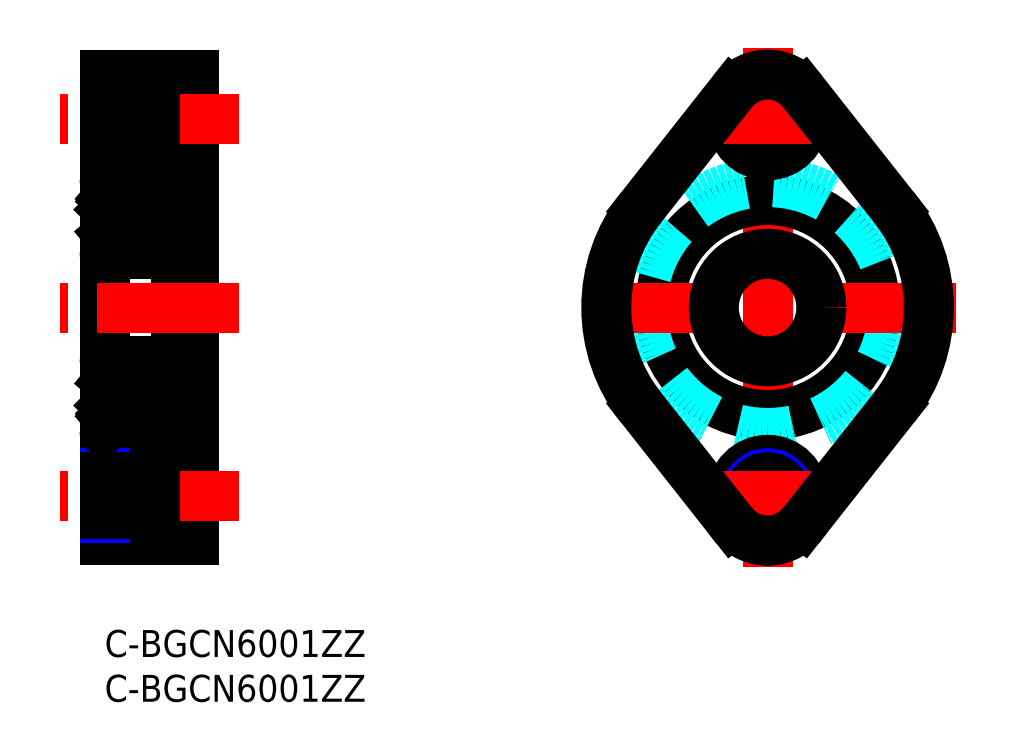
<metadata>
{"format":"dxf","ext":"dxf","renderer":"ezdxf+matplotlib","layout":"modelspace","background":"white","min_lineweight":24,"dpi":150}
</metadata>
<code>
0
SECTION
2
ENTITIES
0
INSERT
8
MSM_CONTINUOUS
2
*U23
10
0
20
0
30
0
0
INSERT
8
MSM_CONTINUOUS
2
*U24
10
0
20
0
30
0
0
LINE
8
MSM_CENTER
10
74
20
7
30
0
11
74
21
65
31
0
0
CIRCLE
8
MSM_CONTINUOUS
10
74
20
36
30
0
40
12
0
CIRCLE
8
MSM_DASHED
10
74
20
36
30
0
40
14
0
CIRCLE
8
MSM_NARROW
10
74
20
57
30
0
40
2.5
0
CIRCLE
8
MSM_CONTINUOUS
10
74
20
57
30
0
40
4
0
CIRCLE
8
MSM_CONTINUOUS
10
74
20
15
30
0
40
4
0
LINE
8
MSM_CONTINUOUS
10
0
20
62
30
0
11
10
21
62
31
0
0
LINE
8
MSM_CONTINUOUS
10
5.6
20
61
30
0
11
10
21
61
31
0
0
LINE
8
MSM_NARROW
10
0
20
59.5
30
0
11
5.6
21
59.5
31
0
0
LINE
8
MSM_NARROW
10
0
20
54.5
30
0
11
5.6
21
54.5
31
0
0
LINE
8
MSM_CONTINUOUS
10
5.6
20
53
30
0
11
10
21
53
31
0
0
LINE
8
MSM_CONTINUOUS
10
7.7
20
50
30
0
11
0
21
50
31
0
0
LINE
8
MSM_CONTINUOUS
10
10
20
48
30
0
11
8
21
48
31
0
0
LINE
8
MSM_CONTINUOUS
10
0
20
62
30
0
11
0
21
10
31
0
0
LINE
8
MSM_CONTINUOUS
10
8
20
49.7
30
0
11
8
21
22.3
31
0
0
LINE
8
MSM_CONTINUOUS
10
10
20
62
30
0
11
10
21
10
31
0
0
LINE
8
MSM_CONTINUOUS
10
5.6
20
61
30
0
11
5.6
21
53
31
0
0
LINE
8
MSM_CENTER
10
15
20
57
30
0
11
-5
21
57
31
0
0
LINE
8
MSM_CONTINUOUS
10
10
20
10
30
0
11
0
21
10
31
0
0
LINE
8
MSM_CENTER
10
15
20
36
30
0
11
-5
21
36
31
0
0
CIRCLE
8
MSM_CONTINUOUS
10
74
20
57
30
0
40
2.067
0
LINE
8
MSM_CONTINUOUS
10
0
20
59.07
30
0
11
5.6
21
59.07
31
0
0
LINE
8
MSM_CONTINUOUS
10
0
20
54.93
30
0
11
5.6
21
54.93
31
0
0
LINE
8
MSM_CONTINUOUS
10
7.7
20
22
30
0
11
0
21
22
31
0
0
LINE
8
MSM_CONTINUOUS
10
10
20
24
30
0
11
8
21
24
31
0
0
CIRCLE
8
MSM_NARROW
10
74
20
15
30
0
40
2.5
0
CIRCLE
8
MSM_CONTINUOUS
10
74
20
15
30
0
40
2.067
0
ARC
8
MSM_CONTINUOUS
10
74
20
15
30
0
40
5
50
210.4
51
329.6
0
LINE
8
MSM_CONTINUOUS
10
5.6
20
11
30
0
11
10
21
11
31
0
0
LINE
8
MSM_NARROW
10
0
20
12.5
30
0
11
5.6
21
12.5
31
0
0
LINE
8
MSM_NARROW
10
0
20
17.5
30
0
11
5.6
21
17.5
31
0
0
LINE
8
MSM_CONTINUOUS
10
5.6
20
19
30
0
11
10
21
19
31
0
0
LINE
8
MSM_CONTINUOUS
10
5.6
20
11
30
0
11
5.6
21
19
31
0
0
LINE
8
MSM_CENTER
10
15
20
15
30
0
11
-5
21
15
31
0
0
LINE
8
MSM_CONTINUOUS
10
0
20
12.93
30
0
11
5.6
21
12.93
31
0
0
LINE
8
MSM_CONTINUOUS
10
0
20
17.07
30
0
11
5.6
21
17.07
31
0
0
LINE
8
MSM_CENTER
10
80.25
20
57
30
0
11
67.75
21
57
31
0
0
LINE
8
MSM_CENTER
10
80.25
20
15
30
0
11
67.75
21
15
31
0
0
LINE
8
MSM_CENTER
10
95
20
36
30
0
11
53
21
36
31
0
0
ARC
8
MSM_CONTINUOUS
10
74
20
57
30
0
40
5
50
38.25
51
141.8
0
ARC
8
MSM_CONTINUOUS
10
74
20
15
30
0
40
5
50
218.2
51
321.8
0
ARC
8
MSM_CONTINUOUS
10
74
20
36
30
0
40
18
50
321.8
51
38.25
0
ARC
8
MSM_CONTINUOUS
10
74
20
36
30
0
40
18
50
141.8
51
218.2
0
LINE
8
MSM_CONTINUOUS
10
70.07
20
60.1
30
0
11
59.86
21
47.14
31
0
0
LINE
8
MSM_CONTINUOUS
10
77.93
20
60.1
30
0
11
88.14
21
47.14
31
0
0
LINE
8
MSM_CONTINUOUS
10
70.07
20
11.9
30
0
11
59.86
21
24.86
31
0
0
LINE
8
MSM_CONTINUOUS
10
77.93
20
11.9
30
0
11
88.14
21
24.86
31
0
0
ARC
8
MSM_CONTINUOUS
10
0.1
20
48.55
30
0
40
0.1
50
180
51
270
0
ARC
8
MSM_CONTINUOUS
10
0.3
20
42.3
30
0
40
0.3
50
180
51
270
0
ARC
8
MSM_CONTINUOUS
10
0.2
20
43.95
30
0
40
0.2
50
90
51
180
0
LINE
8
MSM_CONTINUOUS
10
0.633
20
46.85
30
0
11
0.633
21
44.55
31
0
0
LINE
8
MSM_CONTINUOUS
10
0.433
20
46.93
30
0
11
0.433
21
44.55
31
0
0
ARC
8
MSM_CONTINUOUS
10
0.633
20
44.55
30
0
40
0.2
50
180
51
270
0
LINE
8
MSM_CONTINUOUS
10
0.5
20
44.15
30
0
11
0.7756
21
43.82
31
0
0
LINE
8
MSM_CONTINUOUS
10
1.182
20
43.88
30
0
11
1.45
21
44.62
31
0
0
ARC
8
MSM_CONTINUOUS
10
0.9939
20
43.95
30
0
40
0.2
50
270
51
340
0
LINE
8
MSM_CONTINUOUS
10
0.9288
20
43.75
30
0
11
0.9939
21
43.75
31
0
0
ARC
8
MSM_CONTINUOUS
10
0.9288
20
43.95
30
0
40
0.2
50
220
51
270
0
LINE
8
MSM_CONTINUOUS
10
1.083
20
44.55
30
0
11
0.633
21
44.55
31
0
0
LINE
8
MSM_CONTINUOUS
10
0.633
20
44.35
30
0
11
1.083
21
44.35
31
0
0
LINE
8
MSM_CONTINUOUS
10
0.2
20
44.15
30
0
11
0.5
21
44.15
31
0
0
LINE
8
MSM_CONTINUOUS
10
1.083
20
44.35
30
0
11
1.083
21
44.55
31
0
0
LINE
8
MSM_CONTINUOUS
10
1.638
20
44.75
30
0
11
2.151
21
44.75
31
0
0
ARC
8
MSM_CONTINUOUS
10
1.638
20
44.55
30
0
40
0.2
50
90
51
160
0
ARC
8
MSM_CONTINUOUS
10
0.3
20
49.7
30
0
40
0.3
50
90
51
180
0
LINE
8
MSM_CONTINUOUS
10
0.866
20
48.19
30
0
11
0.713
21
48.32
31
0
0
LINE
8
MSM_CONTINUOUS
10
1.14
20
48.56
30
0
11
1.183
21
47.68
31
0
0
LINE
8
MSM_CONTINUOUS
10
1.338
20
48.58
30
0
11
1.403
21
47.84
31
0
0
ARC
8
MSM_CONTINUOUS
10
1.503
20
47.85
30
0
40
0.1
50
185
51
270
0
ARC
8
MSM_CONTINUOUS
10
1.039
20
48.55
30
0
40
0.3
50
4.997
51
140
0
LINE
8
MSM_CONTINUOUS
10
1.183
20
47.68
30
0
11
0.433
21
46.93
31
0
0
LINE
8
MSM_CONTINUOUS
10
1.383
20
47.6
30
0
11
0.633
21
46.85
31
0
0
LINE
8
MSM_CONTINUOUS
10
0.738
20
48.04
30
0
11
0.866
21
48.19
31
0
0
LINE
8
MSM_CONTINUOUS
10
0.738
20
48.04
30
0
11
0.5849
21
48.17
31
0
0
LINE
8
MSM_CONTINUOUS
10
1.503
20
47.75
30
0
11
2.151
21
47.75
31
0
0
LINE
8
MSM_CONTINUOUS
10
1.383
20
48.07
30
0
11
1.383
21
47.6
31
0
0
LINE
8
MSM_CONTINUOUS
10
0.713
20
48.32
30
0
11
0.9633
21
48.62
31
0
0
ARC
8
MSM_CONTINUOUS
10
1.04
20
48.56
30
0
40
0.1
50
2.82
51
140
0
LINE
8
MSM_CONTINUOUS
10
0.56
20
48.45
30
0
11
0.8096
21
48.75
31
0
0
ARC
8
MSM_CONTINUOUS
10
0.7132
20
48.32
30
0
40
0.2
50
140
51
230.1
0
LINE
8
MSM_CONTINUOUS
10
0.1
20
48.45
30
0
11
0.56
21
48.45
31
0
0
ARC
8
MSM_CONTINUOUS
10
7.9
20
48.55
30
0
40
0.1
50
270
51
0
0
ARC
8
MSM_CONTINUOUS
10
7.7
20
42.3
30
0
40
0.3
50
270
51
0
0
ARC
8
MSM_CONTINUOUS
10
7.8
20
43.95
30
0
40
0.2
50
0
51
90
0
CIRCLE
8
MSM_CONTINUOUS
10
4
20
46.25
30
0
40
2.381
0
LINE
8
MSM_CONTINUOUS
10
7.367
20
46.85
30
0
11
7.367
21
44.55
31
0
0
LINE
8
MSM_CONTINUOUS
10
7.567
20
46.93
30
0
11
7.567
21
44.55
31
0
0
ARC
8
MSM_CONTINUOUS
10
7.367
20
44.55
30
0
40
0.2
50
270
51
0
0
LINE
8
MSM_CONTINUOUS
10
7.7
20
42
30
0
11
0.3
21
42
31
0
0
LINE
8
MSM_CONTINUOUS
10
7.5
20
44.15
30
0
11
7.224
21
43.82
31
0
0
LINE
8
MSM_CONTINUOUS
10
6.818
20
43.88
30
0
11
6.55
21
44.62
31
0
0
ARC
8
MSM_CONTINUOUS
10
7.006
20
43.95
30
0
40
0.2
50
200
51
270
0
LINE
8
MSM_CONTINUOUS
10
7.071
20
43.75
30
0
11
7.006
21
43.75
31
0
0
ARC
8
MSM_CONTINUOUS
10
7.071
20
43.95
30
0
40
0.2
50
270
51
320
0
LINE
8
MSM_CONTINUOUS
10
6.917
20
44.55
30
0
11
7.367
21
44.55
31
0
0
LINE
8
MSM_CONTINUOUS
10
7.367
20
44.35
30
0
11
6.917
21
44.35
31
0
0
LINE
8
MSM_CONTINUOUS
10
7.8
20
44.15
30
0
11
7.5
21
44.15
31
0
0
LINE
8
MSM_CONTINUOUS
10
6.917
20
44.35
30
0
11
6.917
21
44.55
31
0
0
LINE
8
MSM_CONTINUOUS
10
6.362
20
44.75
30
0
11
5.849
21
44.75
31
0
0
ARC
8
MSM_CONTINUOUS
10
6.362
20
44.55
30
0
40
0.2
50
20.01
51
90
0
ARC
8
MSM_CONTINUOUS
10
7.7
20
49.7
30
0
40
0.3
50
0
51
90
0
LINE
8
MSM_CONTINUOUS
10
7.134
20
48.19
30
0
11
7.287
21
48.32
31
0
0
LINE
8
MSM_CONTINUOUS
10
6.86
20
48.56
30
0
11
6.817
21
47.68
31
0
0
LINE
8
MSM_CONTINUOUS
10
6.662
20
48.58
30
0
11
6.597
21
47.84
31
0
0
ARC
8
MSM_CONTINUOUS
10
6.497
20
47.85
30
0
40
0.1
50
270
51
355
0
ARC
8
MSM_CONTINUOUS
10
6.961
20
48.55
30
0
40
0.3
50
40
51
175
0
LINE
8
MSM_CONTINUOUS
10
6.817
20
47.68
30
0
11
7.567
21
46.93
31
0
0
LINE
8
MSM_CONTINUOUS
10
6.617
20
47.6
30
0
11
7.367
21
46.85
31
0
0
LINE
8
MSM_CONTINUOUS
10
7.262
20
48.04
30
0
11
7.134
21
48.19
31
0
0
LINE
8
MSM_CONTINUOUS
10
7.262
20
48.04
30
0
11
7.415
21
48.17
31
0
0
LINE
8
MSM_CONTINUOUS
10
6.497
20
47.75
30
0
11
5.849
21
47.75
31
0
0
LINE
8
MSM_CONTINUOUS
10
6.617
20
48.07
30
0
11
6.617
21
47.6
31
0
0
LINE
8
MSM_CONTINUOUS
10
7.287
20
48.32
30
0
11
7.037
21
48.62
31
0
0
ARC
8
MSM_CONTINUOUS
10
6.96
20
48.56
30
0
40
0.1
50
40
51
177.2
0
LINE
8
MSM_CONTINUOUS
10
7.44
20
48.45
30
0
11
7.19
21
48.75
31
0
0
ARC
8
MSM_CONTINUOUS
10
7.287
20
48.32
30
0
40
0.2
50
309.9
51
40
0
LINE
8
MSM_CONTINUOUS
10
7.9
20
48.45
30
0
11
7.44
21
48.45
31
0
0
ARC
8
MSM_CONTINUOUS
10
0.1
20
23.45
30
0
40
0.1
50
90
51
180
0
ARC
8
MSM_CONTINUOUS
10
0.3
20
29.7
30
0
40
0.3
50
90
51
180
0
ARC
8
MSM_CONTINUOUS
10
0.2
20
28.05
30
0
40
0.2
50
180
51
270
0
LINE
8
MSM_CONTINUOUS
10
0.633
20
25.15
30
0
11
0.633
21
27.45
31
0
0
LINE
8
MSM_CONTINUOUS
10
0.433
20
25.07
30
0
11
0.433
21
27.45
31
0
0
ARC
8
MSM_CONTINUOUS
10
0.633
20
27.45
30
0
40
0.2
50
90
51
180
0
LINE
8
MSM_CONTINUOUS
10
0.5
20
27.85
30
0
11
0.7756
21
28.18
31
0
0
LINE
8
MSM_CONTINUOUS
10
1.182
20
28.12
30
0
11
1.45
21
27.38
31
0
0
ARC
8
MSM_CONTINUOUS
10
0.9939
20
28.05
30
0
40
0.2
50
20.01
51
90
0
LINE
8
MSM_CONTINUOUS
10
0.9288
20
28.25
30
0
11
0.9939
21
28.25
31
0
0
ARC
8
MSM_CONTINUOUS
10
0.9288
20
28.05
30
0
40
0.2
50
90
51
140
0
LINE
8
MSM_CONTINUOUS
10
1.083
20
27.45
30
0
11
0.633
21
27.45
31
0
0
LINE
8
MSM_CONTINUOUS
10
0.633
20
27.65
30
0
11
1.083
21
27.65
31
0
0
LINE
8
MSM_CONTINUOUS
10
0.2
20
27.85
30
0
11
0.5
21
27.85
31
0
0
LINE
8
MSM_CONTINUOUS
10
1.083
20
27.65
30
0
11
1.083
21
27.45
31
0
0
LINE
8
MSM_CONTINUOUS
10
1.638
20
27.25
30
0
11
2.151
21
27.25
31
0
0
ARC
8
MSM_CONTINUOUS
10
1.638
20
27.45
30
0
40
0.2
50
200
51
270
0
ARC
8
MSM_CONTINUOUS
10
0.3
20
22.3
30
0
40
0.3
50
180
51
270
0
LINE
8
MSM_CONTINUOUS
10
0.866
20
23.81
30
0
11
0.713
21
23.68
31
0
0
LINE
8
MSM_CONTINUOUS
10
1.14
20
23.44
30
0
11
1.183
21
24.32
31
0
0
LINE
8
MSM_CONTINUOUS
10
1.338
20
23.42
30
0
11
1.403
21
24.16
31
0
0
ARC
8
MSM_CONTINUOUS
10
1.503
20
24.15
30
0
40
0.1
50
90
51
175
0
ARC
8
MSM_CONTINUOUS
10
1.039
20
23.45
30
0
40
0.3
50
220
51
355
0
LINE
8
MSM_CONTINUOUS
10
1.183
20
24.32
30
0
11
0.433
21
25.07
31
0
0
LINE
8
MSM_CONTINUOUS
10
1.383
20
24.4
30
0
11
0.633
21
25.15
31
0
0
LINE
8
MSM_CONTINUOUS
10
0.738
20
23.96
30
0
11
0.866
21
23.81
31
0
0
LINE
8
MSM_CONTINUOUS
10
0.738
20
23.96
30
0
11
0.5849
21
23.83
31
0
0
LINE
8
MSM_CONTINUOUS
10
1.503
20
24.25
30
0
11
2.151
21
24.25
31
0
0
LINE
8
MSM_CONTINUOUS
10
1.383
20
23.93
30
0
11
1.383
21
24.4
31
0
0
LINE
8
MSM_CONTINUOUS
10
0.713
20
23.68
30
0
11
0.9633
21
23.38
31
0
0
ARC
8
MSM_CONTINUOUS
10
1.04
20
23.44
30
0
40
0.1
50
220
51
357.2
0
LINE
8
MSM_CONTINUOUS
10
0.56
20
23.55
30
0
11
0.8096
21
23.25
31
0
0
ARC
8
MSM_CONTINUOUS
10
0.7132
20
23.68
30
0
40
0.2
50
129.9
51
220
0
LINE
8
MSM_CONTINUOUS
10
0.1
20
23.55
30
0
11
0.56
21
23.55
31
0
0
ARC
8
MSM_CONTINUOUS
10
7.9
20
23.45
30
0
40
0.1
50
0
51
90
0
ARC
8
MSM_CONTINUOUS
10
7.7
20
29.7
30
0
40
0.3
50
0
51
90
0
ARC
8
MSM_CONTINUOUS
10
7.8
20
28.05
30
0
40
0.2
50
270
51
0
0
CIRCLE
8
MSM_CONTINUOUS
10
4
20
25.75
30
0
40
2.381
0
LINE
8
MSM_CONTINUOUS
10
7.367
20
25.15
30
0
11
7.367
21
27.45
31
0
0
LINE
8
MSM_CONTINUOUS
10
7.567
20
25.07
30
0
11
7.567
21
27.45
31
0
0
ARC
8
MSM_CONTINUOUS
10
7.367
20
27.45
30
0
40
0.2
50
0
51
90
0
LINE
8
MSM_CONTINUOUS
10
7.7
20
30
30
0
11
0.3
21
30
31
0
0
LINE
8
MSM_CONTINUOUS
10
7.5
20
27.85
30
0
11
7.224
21
28.18
31
0
0
LINE
8
MSM_CONTINUOUS
10
6.818
20
28.12
30
0
11
6.55
21
27.38
31
0
0
ARC
8
MSM_CONTINUOUS
10
7.006
20
28.05
30
0
40
0.2
50
90
51
160
0
LINE
8
MSM_CONTINUOUS
10
7.071
20
28.25
30
0
11
7.006
21
28.25
31
0
0
ARC
8
MSM_CONTINUOUS
10
7.071
20
28.05
30
0
40
0.2
50
40
51
90
0
LINE
8
MSM_CONTINUOUS
10
6.917
20
27.45
30
0
11
7.367
21
27.45
31
0
0
LINE
8
MSM_CONTINUOUS
10
7.367
20
27.65
30
0
11
6.917
21
27.65
31
0
0
LINE
8
MSM_CONTINUOUS
10
7.8
20
27.85
30
0
11
7.5
21
27.85
31
0
0
LINE
8
MSM_CONTINUOUS
10
6.917
20
27.65
30
0
11
6.917
21
27.45
31
0
0
LINE
8
MSM_CONTINUOUS
10
6.362
20
27.25
30
0
11
5.849
21
27.25
31
0
0
ARC
8
MSM_CONTINUOUS
10
6.362
20
27.45
30
0
40
0.2
50
270
51
340
0
ARC
8
MSM_CONTINUOUS
10
7.7
20
22.3
30
0
40
0.3
50
270
51
0
0
LINE
8
MSM_CONTINUOUS
10
7.134
20
23.81
30
0
11
7.287
21
23.68
31
0
0
LINE
8
MSM_CONTINUOUS
10
6.86
20
23.44
30
0
11
6.817
21
24.32
31
0
0
LINE
8
MSM_CONTINUOUS
10
6.662
20
23.42
30
0
11
6.597
21
24.16
31
0
0
ARC
8
MSM_CONTINUOUS
10
6.497
20
24.15
30
0
40
0.1
50
4.997
51
90
0
ARC
8
MSM_CONTINUOUS
10
6.961
20
23.45
30
0
40
0.3
50
185
51
320
0
LINE
8
MSM_CONTINUOUS
10
6.817
20
24.32
30
0
11
7.567
21
25.07
31
0
0
LINE
8
MSM_CONTINUOUS
10
6.617
20
24.4
30
0
11
7.367
21
25.15
31
0
0
LINE
8
MSM_CONTINUOUS
10
7.262
20
23.96
30
0
11
7.134
21
23.81
31
0
0
LINE
8
MSM_CONTINUOUS
10
7.262
20
23.96
30
0
11
7.415
21
23.83
31
0
0
LINE
8
MSM_CONTINUOUS
10
6.497
20
24.25
30
0
11
5.849
21
24.25
31
0
0
LINE
8
MSM_CONTINUOUS
10
6.617
20
23.93
30
0
11
6.617
21
24.4
31
0
0
LINE
8
MSM_CONTINUOUS
10
7.287
20
23.68
30
0
11
7.037
21
23.38
31
0
0
ARC
8
MSM_CONTINUOUS
10
6.96
20
23.44
30
0
40
0.1
50
182.8
51
320
0
LINE
8
MSM_CONTINUOUS
10
7.44
20
23.55
30
0
11
7.19
21
23.25
31
0
0
ARC
8
MSM_CONTINUOUS
10
7.287
20
23.68
30
0
40
0.2
50
320
51
50.09
0
LINE
8
MSM_CONTINUOUS
10
7.9
20
23.55
30
0
11
7.44
21
23.55
31
0
0
CIRCLE
8
MSM_CONTINUOUS
10
74
20
36
30
0
40
6
0
VIEWPORT
8
0
10
143.5
20
98.2
30
0
40
459.2
41
222.2
68
     1
69
     1
0
VIEWPORT
8
MSM_CONTINUOUS
10
143.4
20
98.18
30
0
40
229.5
41
157.1
68
     2
69
     2
0
ENDSEC
0
EOF

</code>
